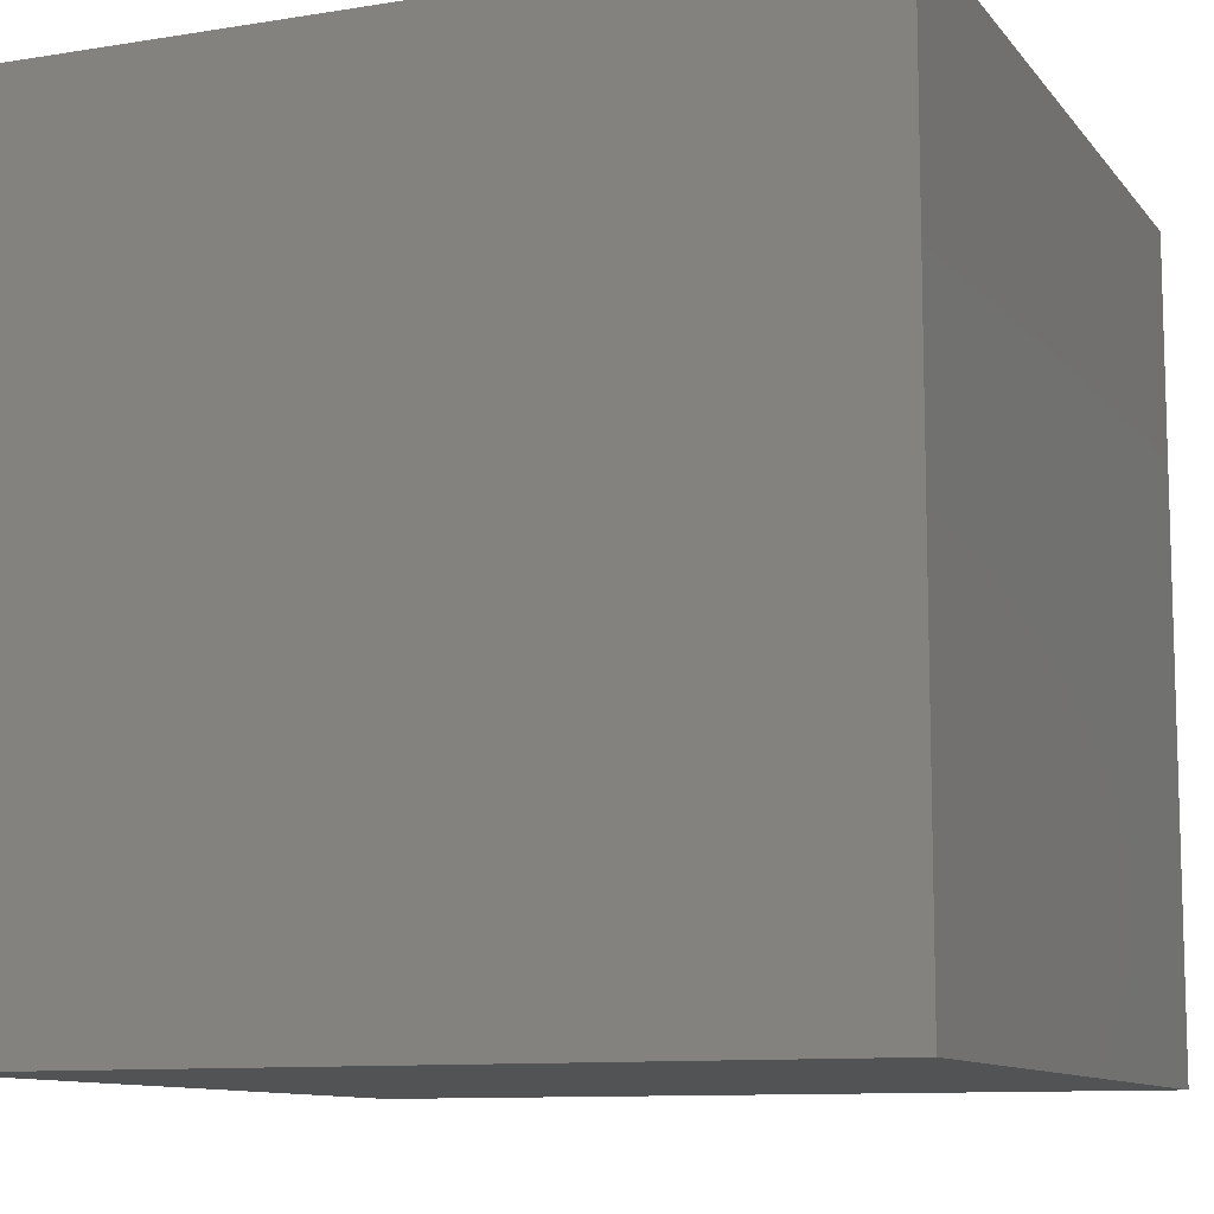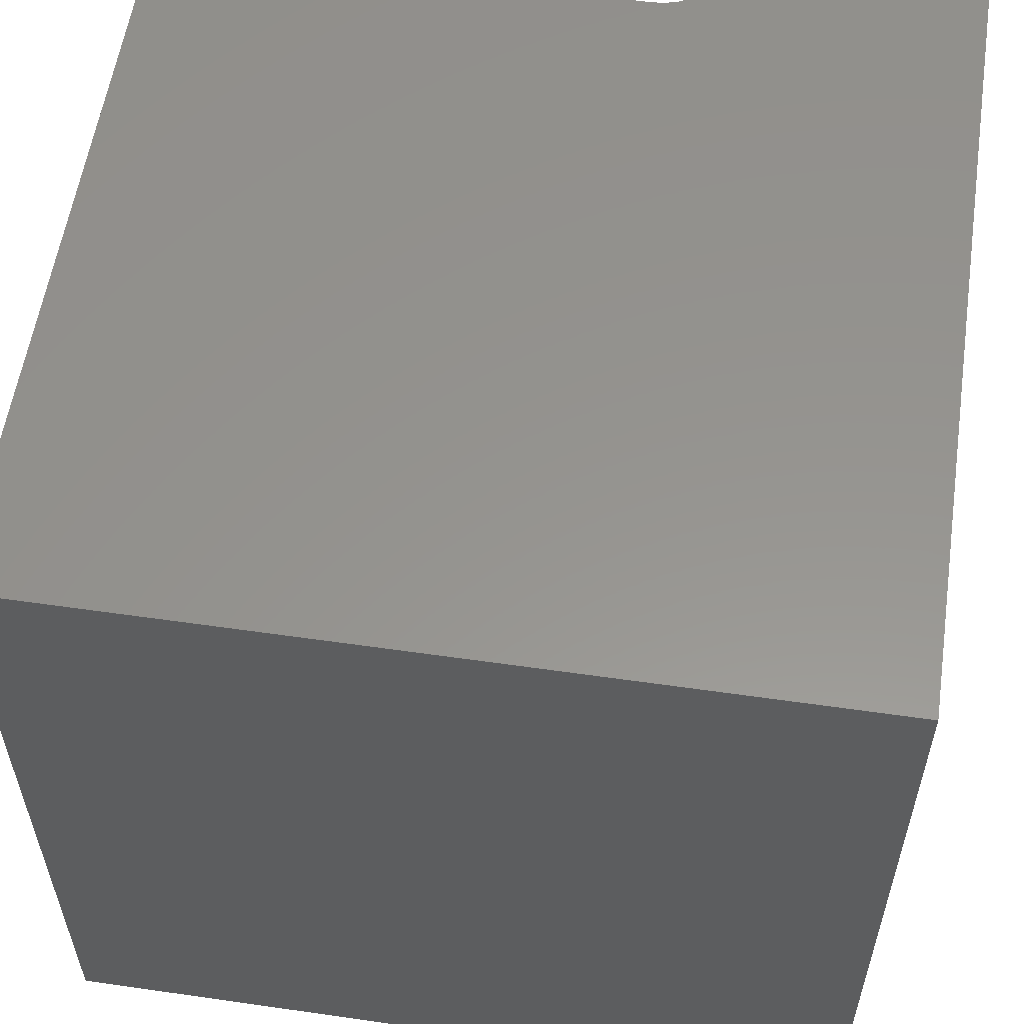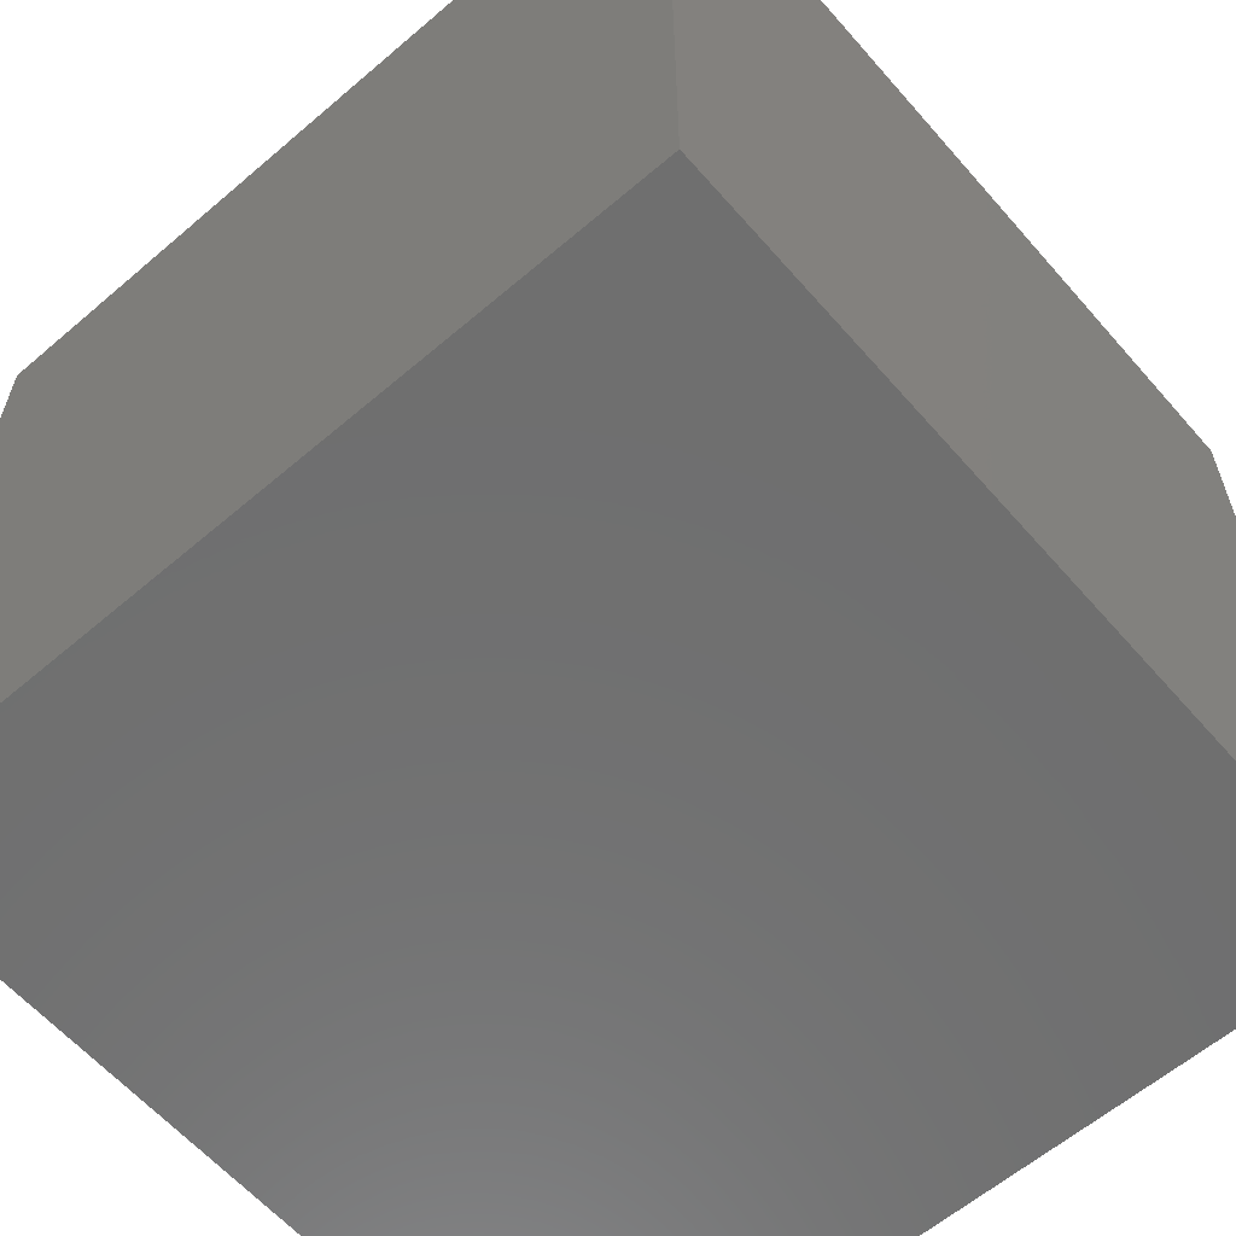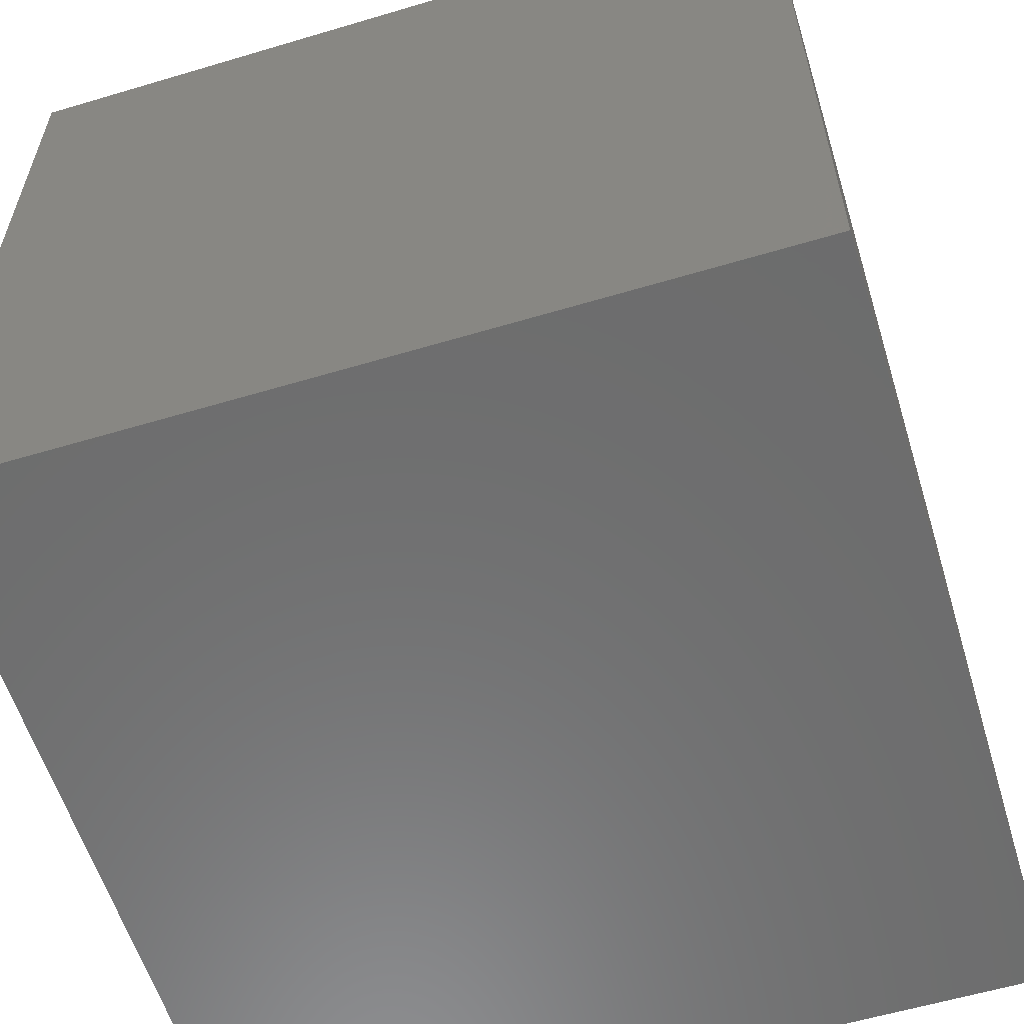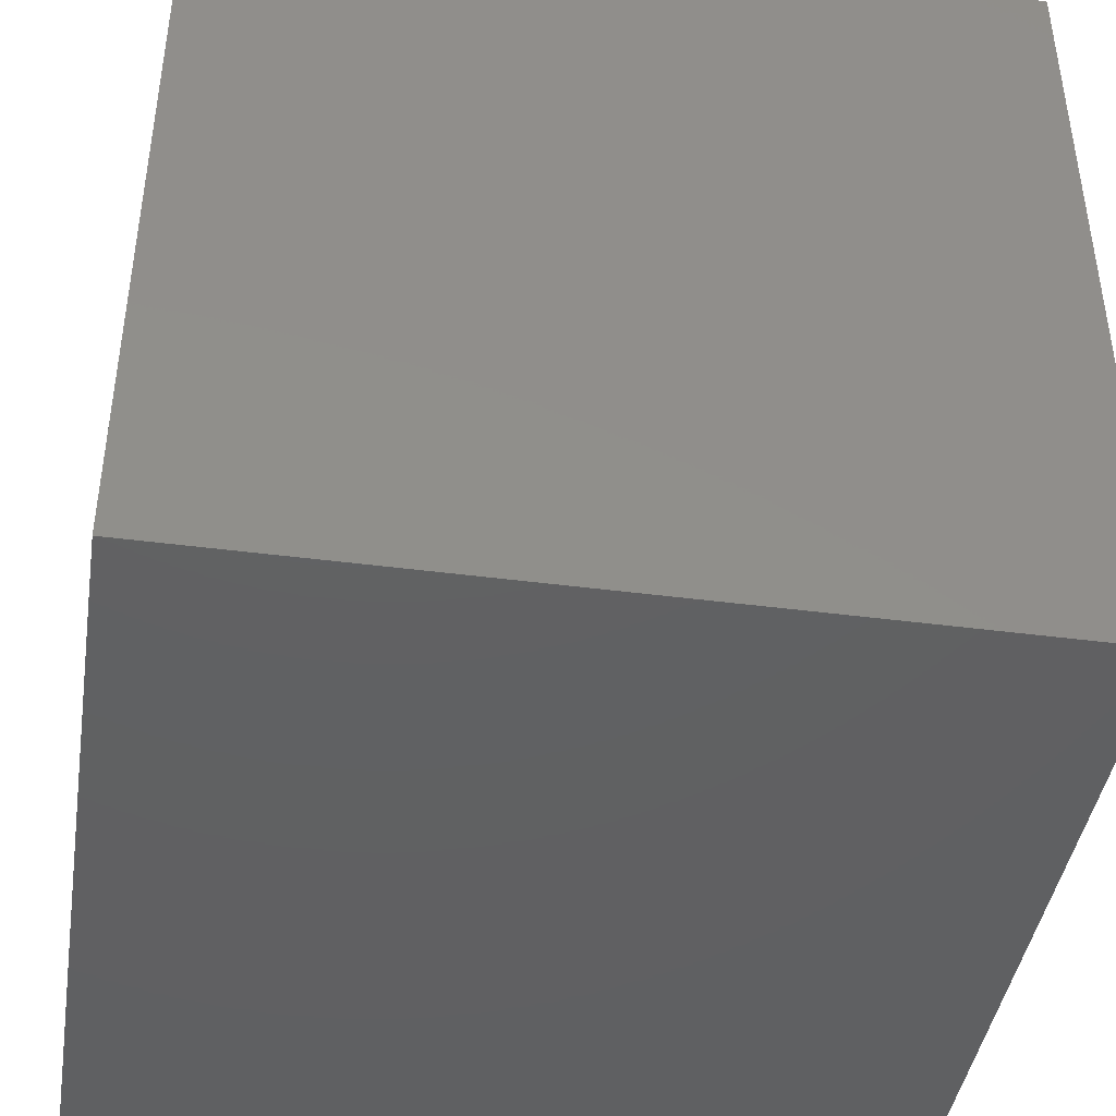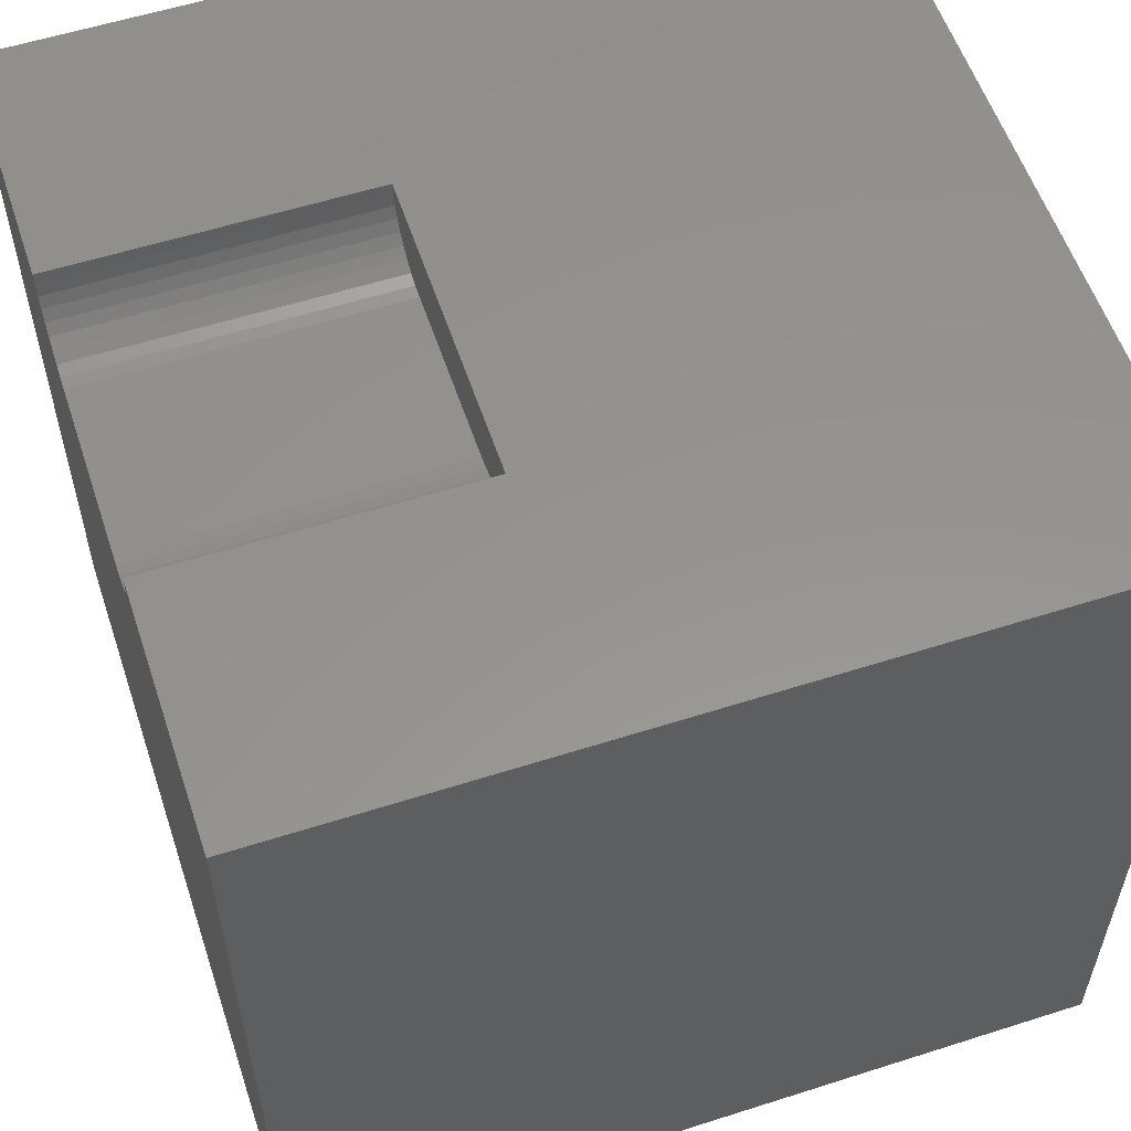
<metadata>
{"format":"stl","ext":"stl","renderer":"f3d","projection":"perspective","resolution":1024,"background":"white","views":[{"elev":-10.4,"azim":112.2,"up":"+Y"},{"elev":57.1,"azim":8.5,"up":"+Z"},{"elev":-61.1,"azim":131.0,"up":"+Y"},{"elev":-58.8,"azim":-162.9,"up":"+Y"},{"elev":-42.7,"azim":171.1,"up":"+Y"},{"elev":57.0,"azim":71.6,"up":"+Y"}]}
</metadata>
<code>
# stl→obj: 48 verts, 92 faces
v 0 10 10
v 0 10 0
v 0 0 10
v 0 0 0
v 10 10 10
v 6.906 10 10
v 6.893 9.853 10
v 6.348 9.204 10
v 10 0 10
v 6.482 9.267 10
v 6.603 9.351 10
v 3.094 10 10
v 3.107 9.853 10
v 3.145 9.71 10
v 6.855 9.71 10
v 6.792 9.577 10
v 6.708 9.456 10
v 3.794 9.166 10
v 3.652 9.204 10
v 3.518 9.267 10
v 3.397 9.351 10
v 3.292 9.456 10
v 3.208 9.577 10
v 6.206 9.166 10
v 6.059 9.153 10
v 3.941 9.153 10
v 10 10 0
v 10 0 0
v 6.906 10 6.238
v 3.094 10 6.238
v 3.107 9.853 6.238
v 3.145 9.71 6.238
v 3.208 9.577 6.238
v 3.292 9.456 6.238
v 3.397 9.351 6.238
v 3.518 9.267 6.238
v 3.652 9.204 6.238
v 3.794 9.166 6.238
v 3.941 9.153 6.238
v 6.059 9.153 6.238
v 6.206 9.166 6.238
v 6.348 9.204 6.238
v 6.482 9.267 6.238
v 6.603 9.351 6.238
v 6.708 9.456 6.238
v 6.792 9.577 6.238
v 6.855 9.71 6.238
v 6.893 9.853 6.238
f 1 2 3
f 3 2 4
f 5 6 7
f 8 9 10
f 10 9 11
f 12 1 13
f 13 1 14
f 7 15 5
f 5 15 16
f 5 16 9
f 9 16 17
f 9 17 11
f 18 19 3
f 3 19 20
f 20 21 3
f 3 21 22
f 3 22 1
f 1 22 23
f 1 23 14
f 8 24 9
f 9 24 25
f 9 25 3
f 3 25 26
f 3 26 18
f 27 5 28
f 28 5 9
f 2 27 4
f 4 27 28
f 6 5 29
f 29 5 27
f 29 27 30
f 30 27 2
f 30 2 12
f 12 2 1
f 28 9 4
f 4 9 3
f 30 12 13
f 30 13 31
f 31 13 14
f 31 14 32
f 32 14 23
f 32 23 33
f 33 23 22
f 33 22 34
f 34 22 21
f 34 21 35
f 35 21 20
f 35 20 36
f 36 20 19
f 36 19 37
f 37 19 18
f 37 18 38
f 38 18 26
f 38 26 39
f 40 25 24
f 40 24 41
f 41 24 8
f 41 8 42
f 42 8 10
f 42 10 43
f 43 10 11
f 43 11 44
f 44 11 17
f 44 17 45
f 45 17 16
f 45 16 46
f 46 16 15
f 46 15 47
f 47 15 7
f 47 7 48
f 48 7 6
f 48 6 29
f 29 30 39
f 36 30 31
f 36 37 30
f 30 37 38
f 30 38 39
f 34 35 33
f 33 35 36
f 33 36 32
f 32 36 31
f 39 40 29
f 29 40 41
f 29 41 42
f 42 43 29
f 29 43 44
f 29 44 45
f 46 47 45
f 45 47 48
f 45 48 29
f 40 39 25
f 25 39 26

</code>
